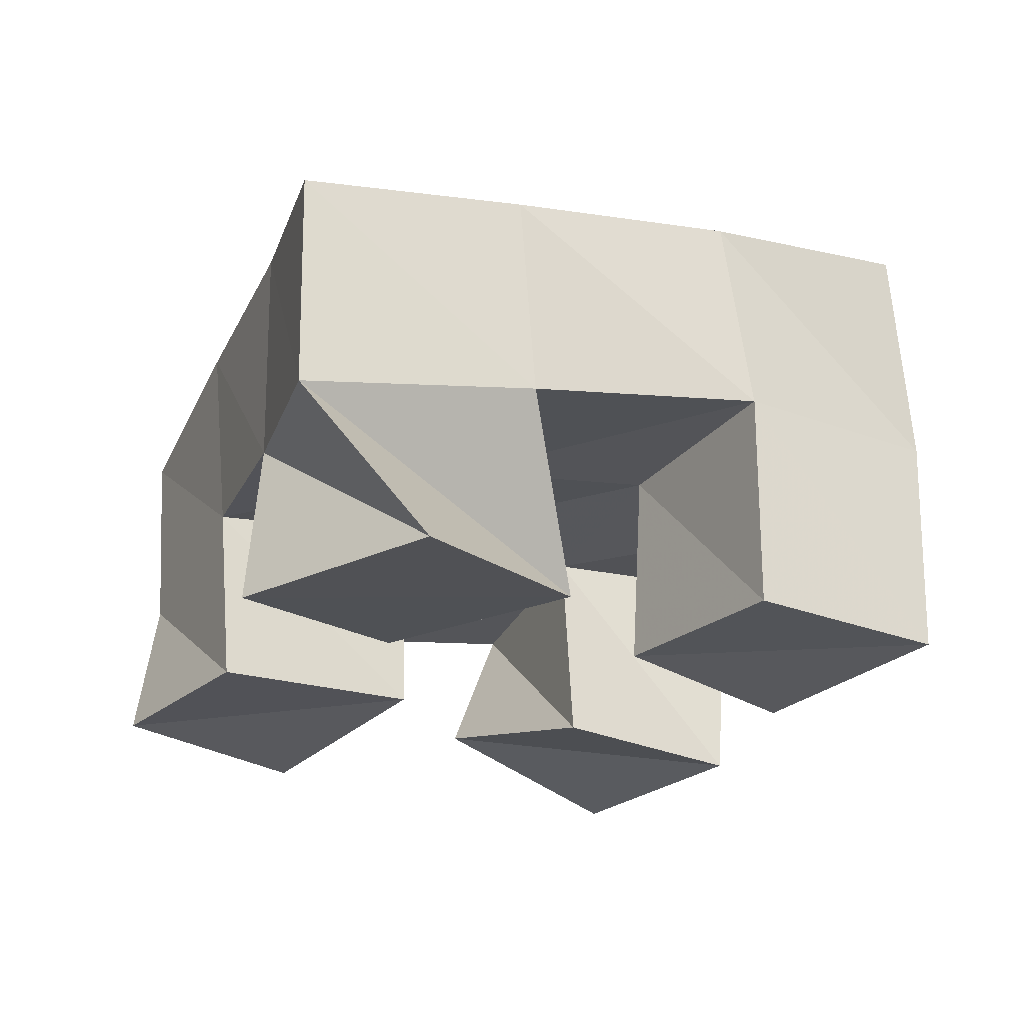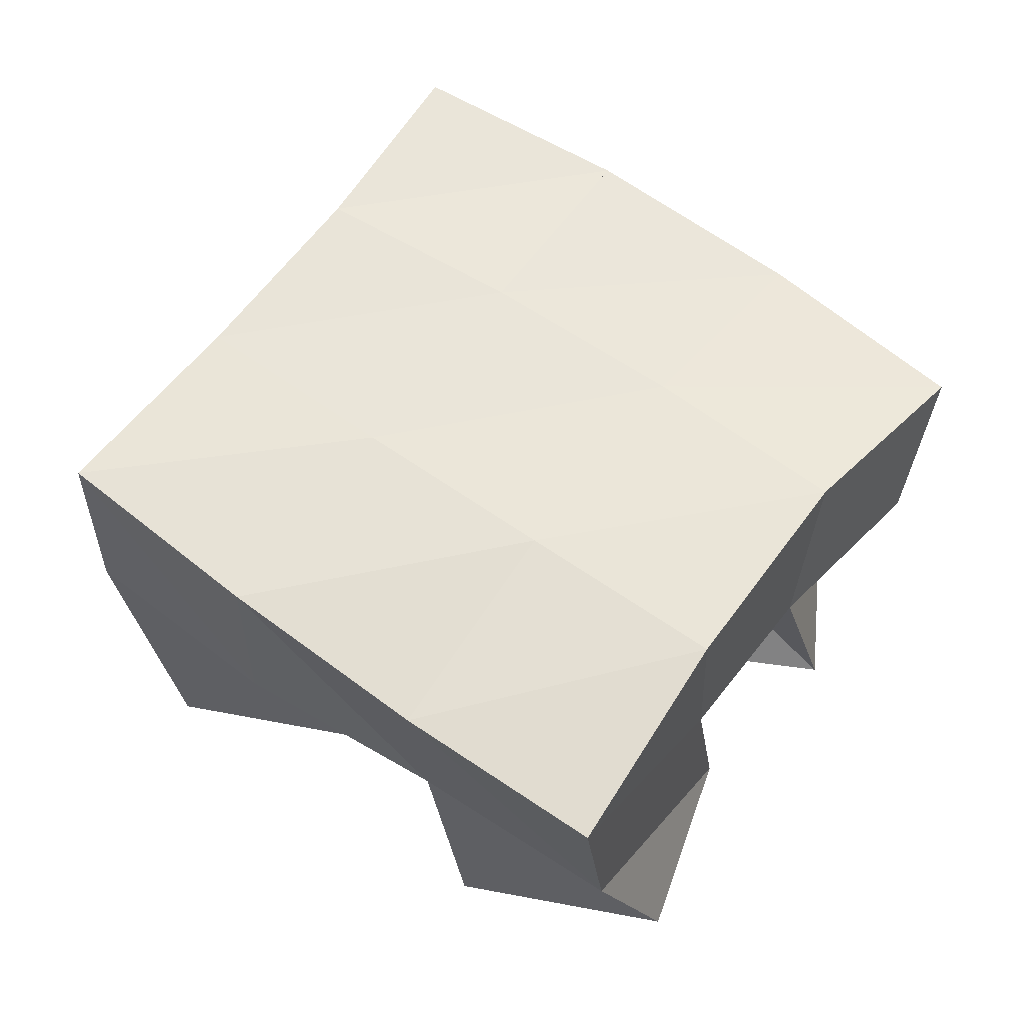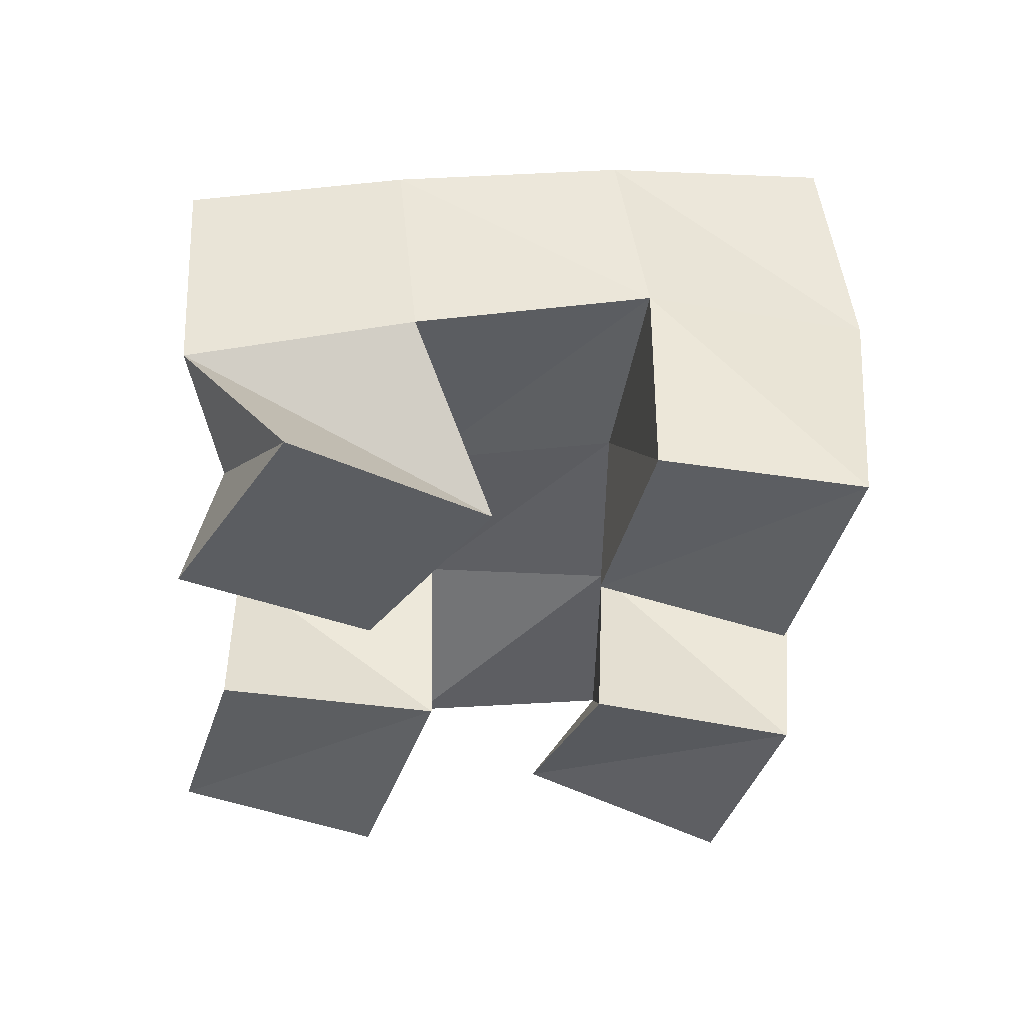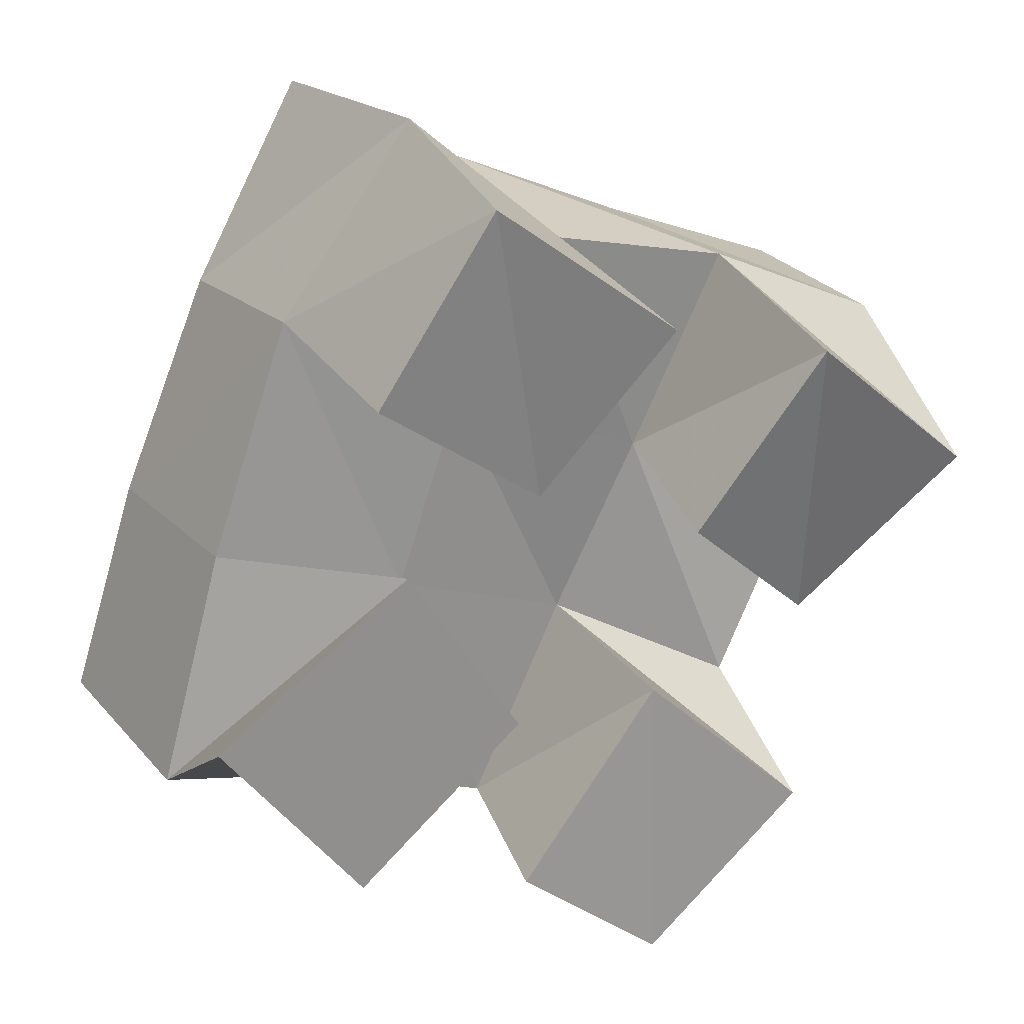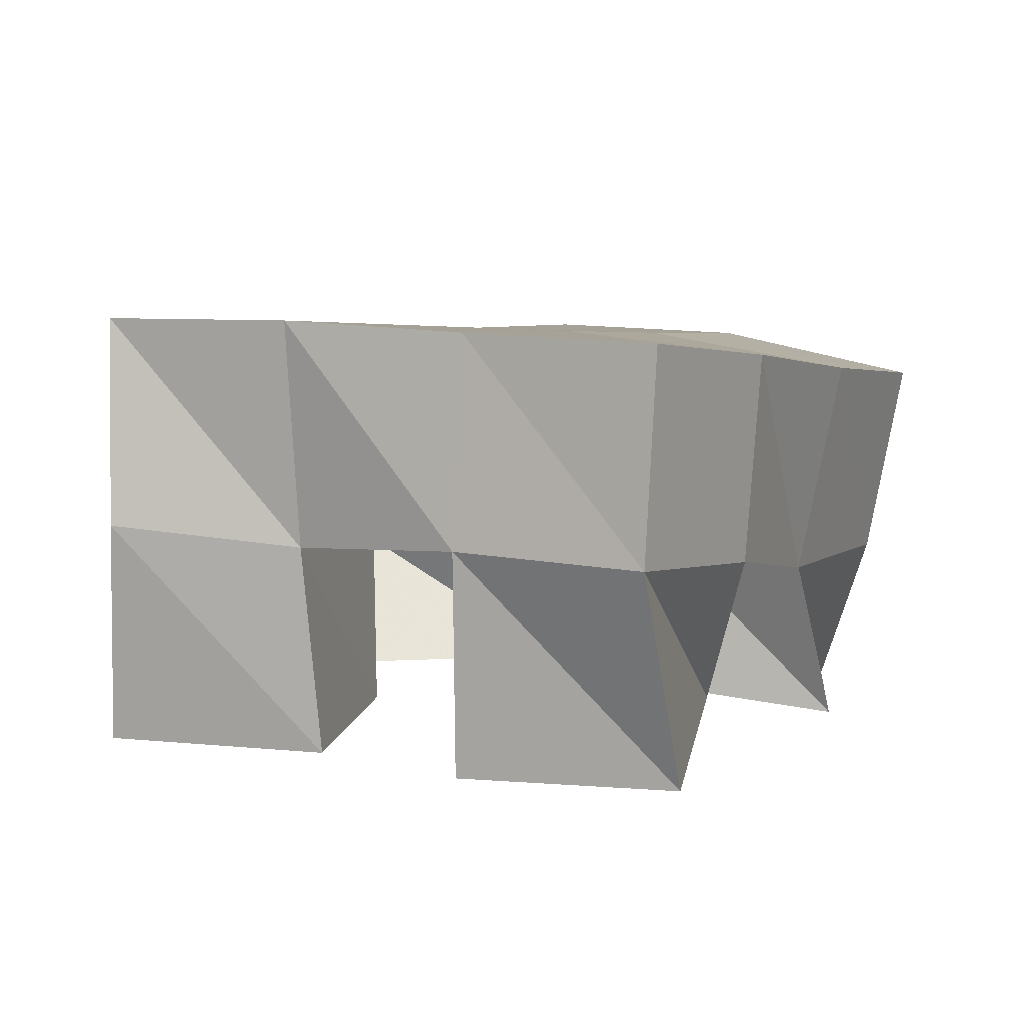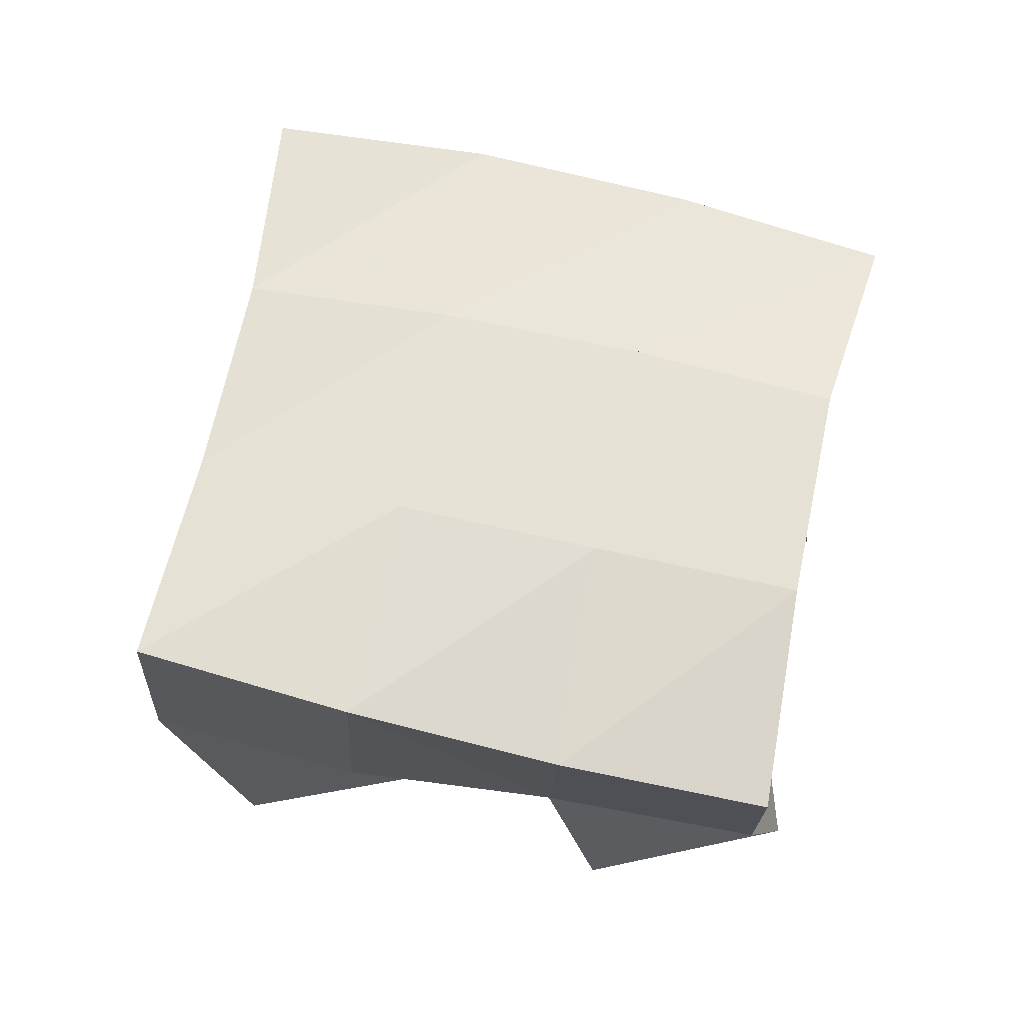
<metadata>
{"format":"obj","ext":"obj","renderer":"f3d","projection":"perspective","resolution":1024,"background":"white","views":[{"elev":-25.9,"azim":-86.4,"up":"+Y"},{"elev":57.3,"azim":150.6,"up":"+Y"},{"elev":-41.1,"azim":-65.8,"up":"+Y"},{"elev":27.9,"azim":-26.7,"up":"+Z"},{"elev":7.7,"azim":54.9,"up":"+Y"},{"elev":63.7,"azim":127.1,"up":"+Y"}]}
</metadata>
<code>
v 3.133 0.1006 -0.4643
v 3.134 0.1398 -0.4941
v 3.166 0.1018 -0.5102
v 3.179 0.1456 -0.5095
v 3.181 0.1066 -0.4361
v 3.151 0.1454 -0.4425
v 3.208 0.1075 -0.4817
v 3.197 0.1482 -0.4625
v 3.249 0.1 -0.4382
v 3.261 0.1512 -0.4411
v 3.285 0.1109 -0.4721
v 3.309 0.1484 -0.4634
v 3.281 0.1 -0.3999
v 3.285 0.1538 -0.3966
v 3.32 0.1 -0.435
v 3.328 0.1529 -0.4178
v 3.172 0.1007 -0.3921
v 3.172 0.152 -0.3918
v 3.211 0.1038 -0.4219
v 3.214 0.1517 -0.4195
v 3.199 0.1 -0.3524
v 3.205 0.1542 -0.3505
v 3.242 0.1 -0.3871
v 3.24 0.1503 -0.3831
v 3.206 0.1002 -0.5209
v 3.216 0.1471 -0.5263
v 3.241 0.1 -0.5515
v 3.259 0.1391 -0.5508
v 3.243 0.1062 -0.4816
v 3.241 0.1524 -0.482
v 3.28 0.1 -0.5183
v 3.282 0.1399 -0.5047
v 3.129 0.1897 -0.4941
v 3.175 0.1971 -0.5096
v 3.146 0.1922 -0.4456
v 3.193 0.1982 -0.4648
v 3.169 0.1979 -0.3981
v 3.215 0.2014 -0.422
v 3.197 0.2041 -0.3551
v 3.239 0.2045 -0.3801
v 3.222 0.196 -0.5316
v 3.243 0.1984 -0.4881
v 3.263 0.2011 -0.4452
v 3.283 0.203 -0.4011
v 3.267 0.1866 -0.5551
v 3.289 0.1909 -0.5117
v 3.31 0.197 -0.4669
v 3.329 0.2021 -0.4206
f 1 2 4
f 3 1 4
f 2 6 8
f 4 2 8
f 6 5 7
f 8 6 7
f 5 1 3
f 7 5 3
f 8 7 3
f 4 8 3
f 2 1 5
f 6 2 5
f 9 10 12
f 11 9 12
f 10 14 16
f 12 10 16
f 14 13 15
f 16 14 15
f 13 9 11
f 15 13 11
f 16 15 11
f 12 16 11
f 10 9 13
f 14 10 13
f 17 18 20
f 19 17 20
f 18 22 24
f 20 18 24
f 22 21 23
f 24 22 23
f 21 17 19
f 23 21 19
f 24 23 19
f 20 24 19
f 18 17 21
f 22 18 21
f 25 26 28
f 27 25 28
f 26 30 32
f 28 26 32
f 30 29 31
f 32 30 31
f 29 25 27
f 31 29 27
f 32 31 27
f 28 32 27
f 26 25 29
f 30 26 29
f 2 33 34
f 4 2 34
f 33 35 36
f 34 33 36
f 35 6 8
f 36 35 8
f 6 2 4
f 8 6 4
f 36 8 4
f 34 36 4
f 33 2 6
f 35 33 6
f 6 35 36
f 8 6 36
f 35 37 38
f 36 35 38
f 37 18 20
f 38 37 20
f 18 6 8
f 20 18 8
f 38 20 8
f 36 38 8
f 35 6 18
f 37 35 18
f 18 37 38
f 20 18 38
f 37 39 40
f 38 37 40
f 39 22 24
f 40 39 24
f 22 18 20
f 24 22 20
f 40 24 20
f 38 40 20
f 37 18 22
f 39 37 22
f 4 34 41
f 26 4 41
f 34 36 42
f 41 34 42
f 36 8 30
f 42 36 30
f 8 4 26
f 30 8 26
f 42 30 26
f 41 42 26
f 34 4 8
f 36 34 8
f 8 36 42
f 30 8 42
f 36 38 43
f 42 36 43
f 38 20 10
f 43 38 10
f 20 8 30
f 10 20 30
f 43 10 30
f 42 43 30
f 36 8 20
f 38 36 20
f 20 38 43
f 10 20 43
f 38 40 44
f 43 38 44
f 40 24 14
f 44 40 14
f 24 20 10
f 14 24 10
f 44 14 10
f 43 44 10
f 38 20 24
f 40 38 24
f 26 41 45
f 28 26 45
f 41 42 46
f 45 41 46
f 42 30 32
f 46 42 32
f 30 26 28
f 32 30 28
f 46 32 28
f 45 46 28
f 41 26 30
f 42 41 30
f 30 42 46
f 32 30 46
f 42 43 47
f 46 42 47
f 43 10 12
f 47 43 12
f 10 30 32
f 12 10 32
f 47 12 32
f 46 47 32
f 42 30 10
f 43 42 10
f 10 43 47
f 12 10 47
f 43 44 48
f 47 43 48
f 44 14 16
f 48 44 16
f 14 10 12
f 16 14 12
f 48 16 12
f 47 48 12
f 43 10 14
f 44 43 14

</code>
